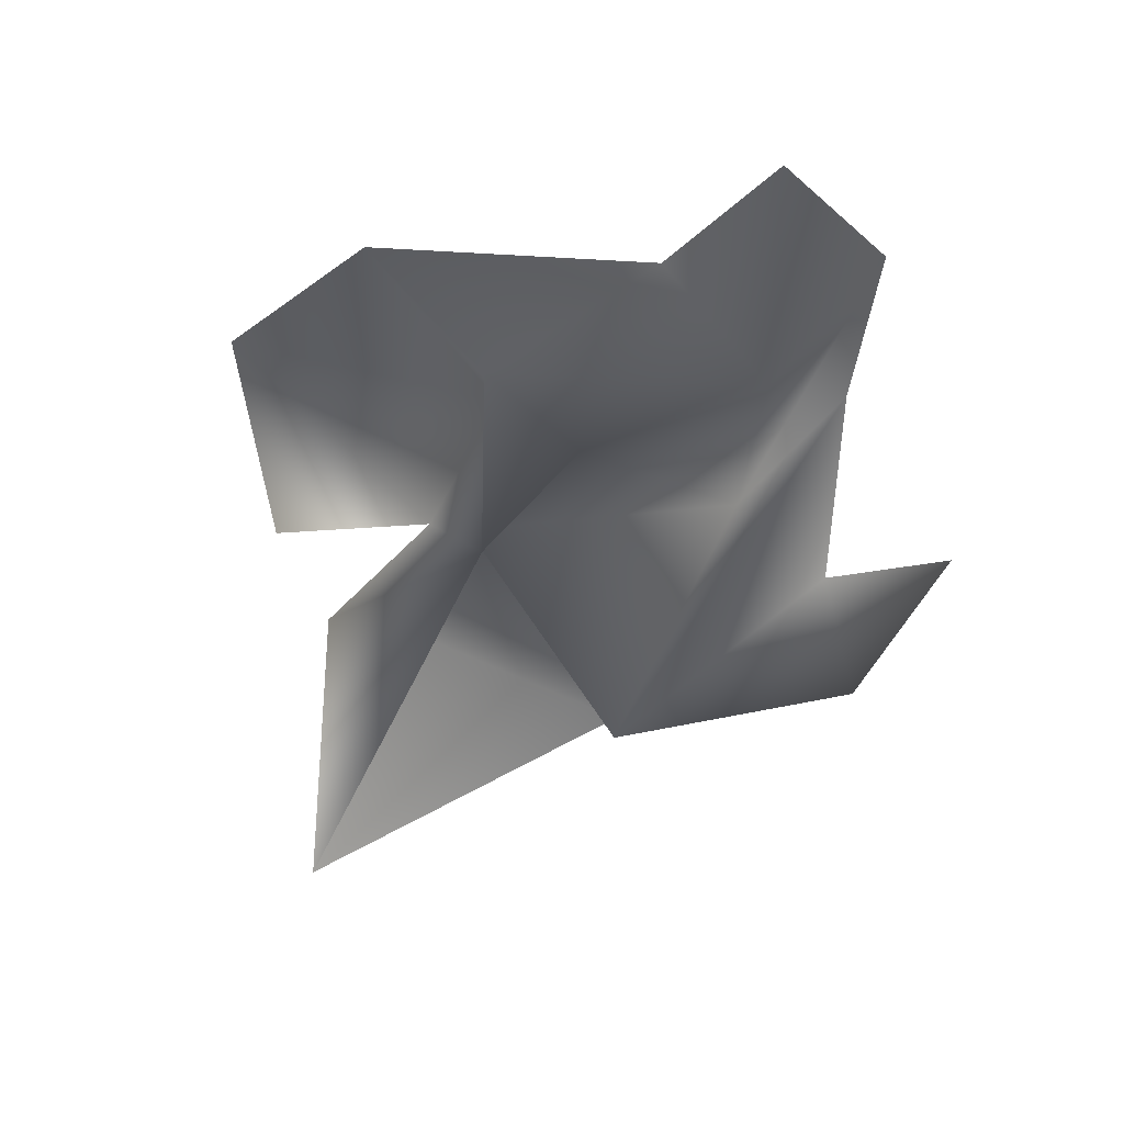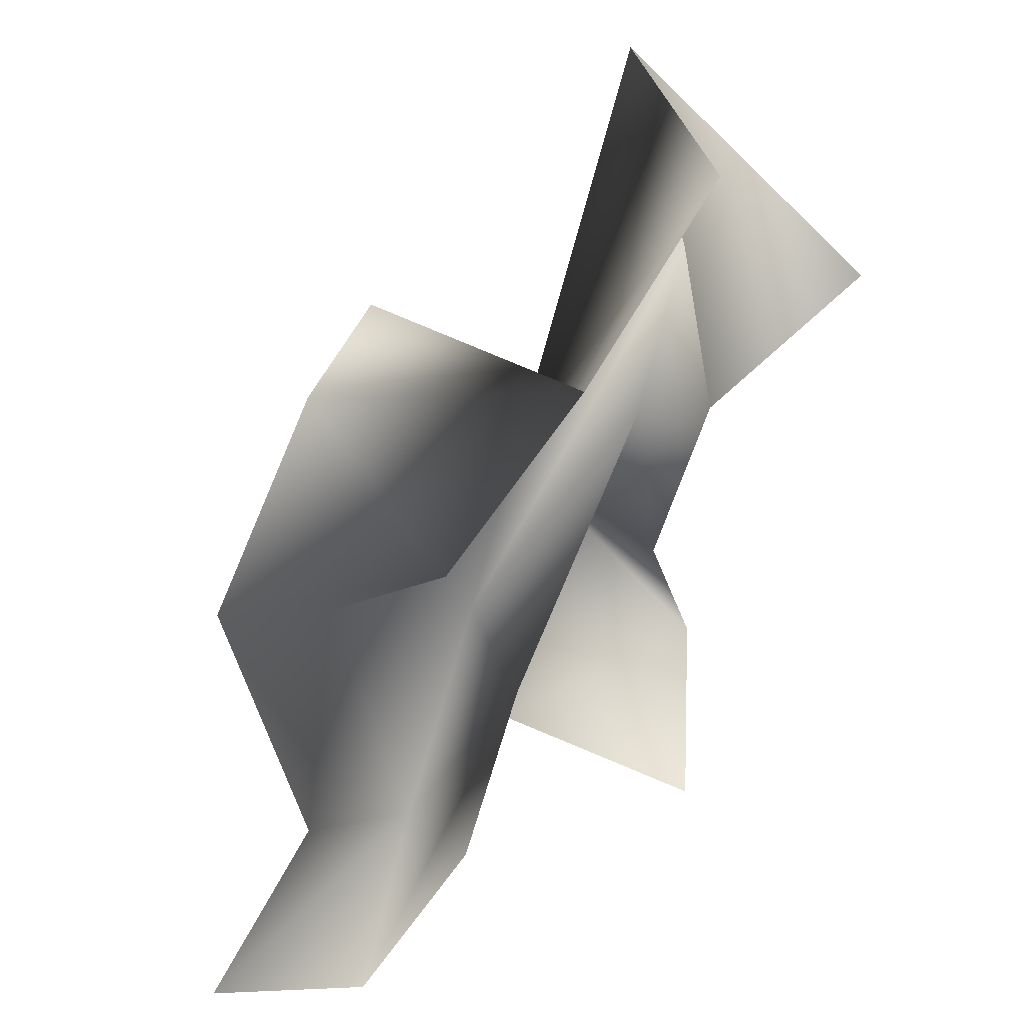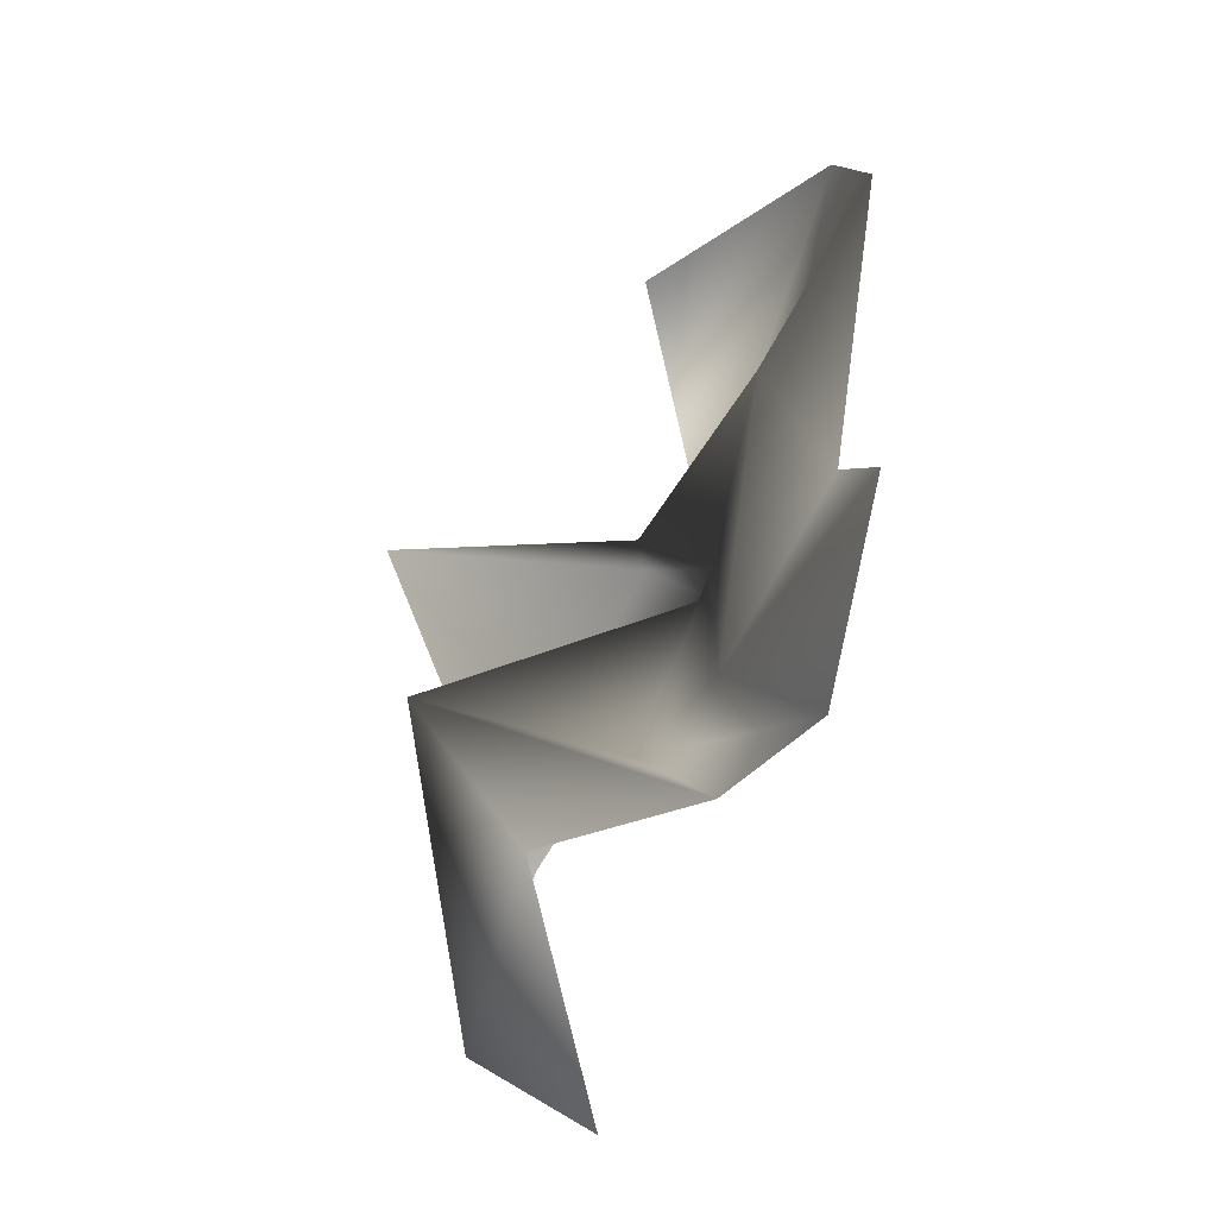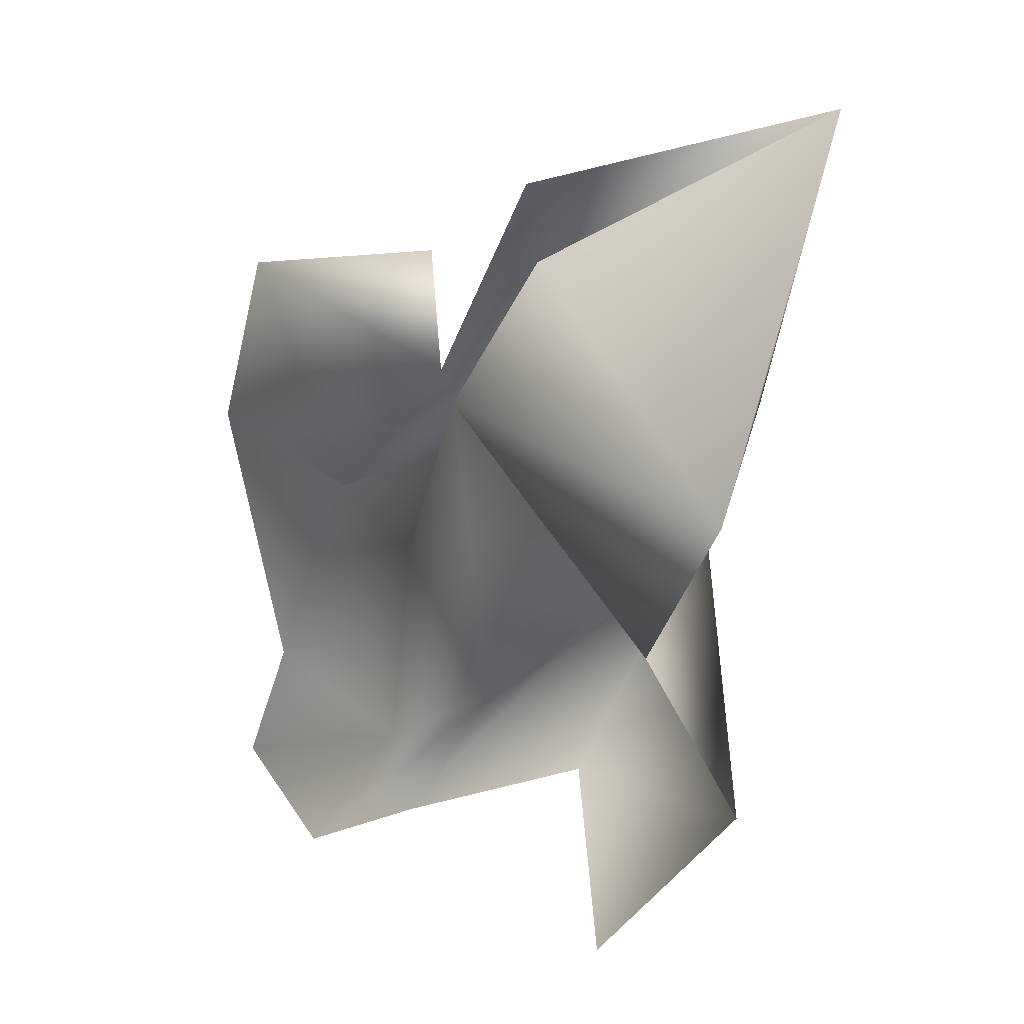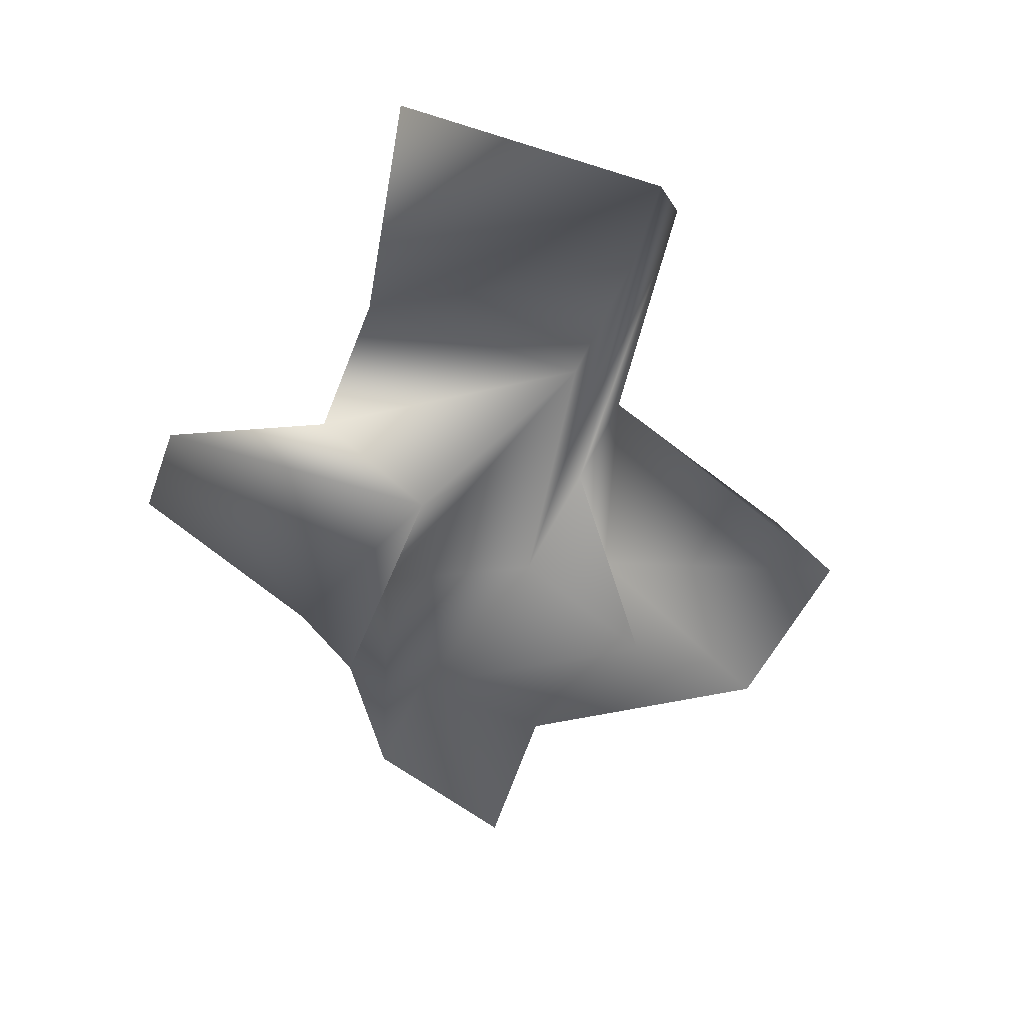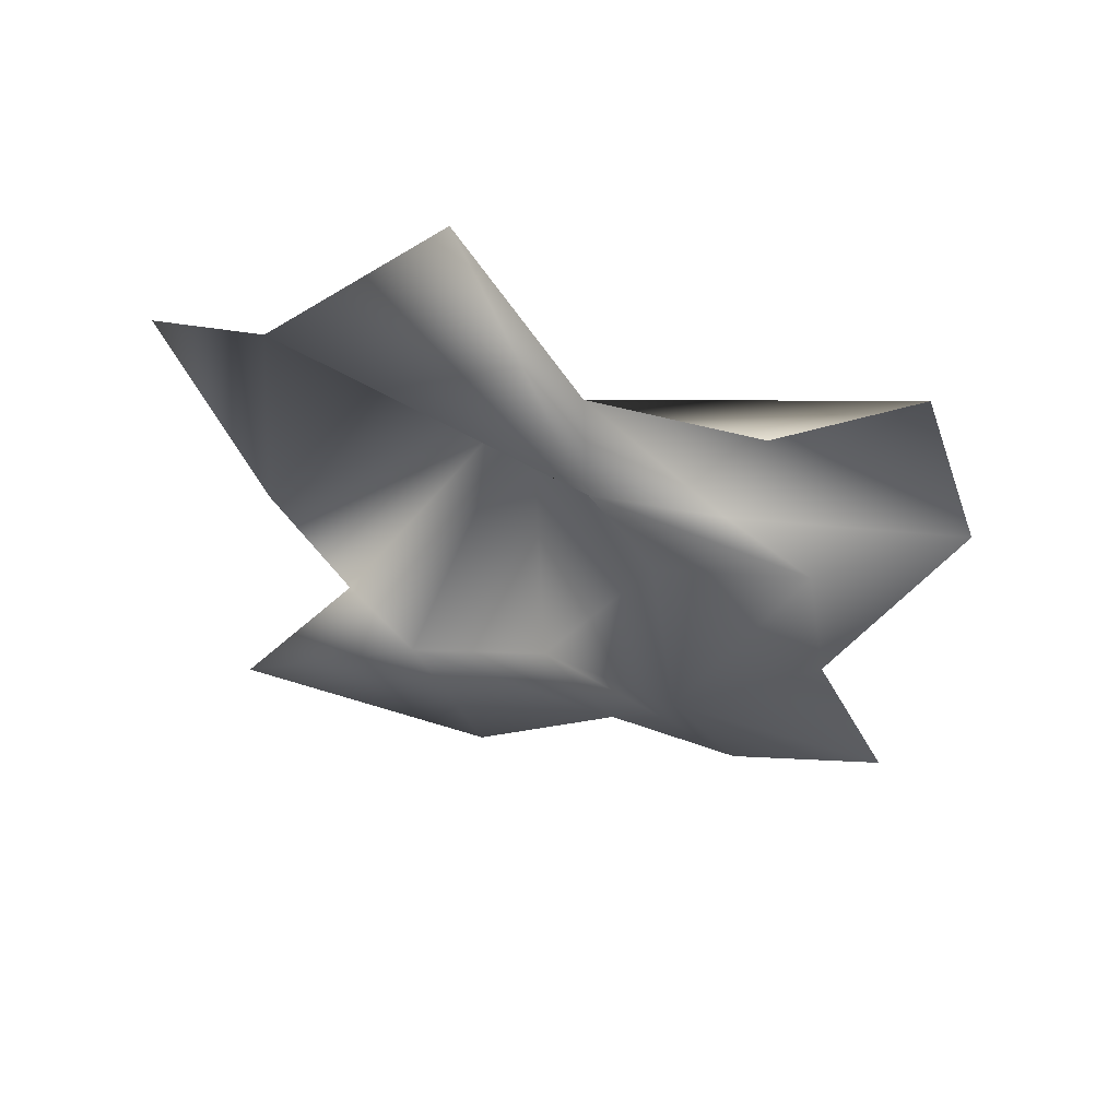
<metadata>
{"format":"obj","ext":"obj","renderer":"f3d","projection":"perspective","resolution":1024,"background":"white","views":[{"elev":-40.5,"azim":106.9,"up":"+Y"},{"elev":23.2,"azim":130.3,"up":"+Z"},{"elev":-50.1,"azim":67.6,"up":"+Z"},{"elev":10.2,"azim":-131.6,"up":"+Z"},{"elev":-50.3,"azim":-55.0,"up":"+Y"},{"elev":-38.8,"azim":-9.2,"up":"+Y"}]}
</metadata>
<code>
v  -2.137 -0.7239 2.642
v  -0.9603 0.6471 1.733
v  -2.031 0.14 0.1884
v  -2.913 0.7875 1.097
v  -1.066 0.8338 2.207
v  0.1101 0.1369 0.5502
v  0.004 0.6021 0.9919
v  1.18 0.4681 0.0835
v  1.074 -0.212 1.664
v  2.251 0.4136 1.547
v  -0.3308 0.7876 0.8249
v  -1.401 0.1336 -0.72
v  0.7396 0.2868 -0.3582
v  1.81 0.0892 -0.0338
v  2.88 0.2658 0.3831
v  -0.9801 -0.8338 -0.0835
v  -2.05 -0.0135 -1.628
v  0.0903 0.1233 -1.266
v  1.161 0.1022 -1.733
v  2.231 0.2625 -1.316
v  -0.298 -0.3362 -1.764
v  -1.368 0.5051 -2.537
v  0.7723 0.2494 -2.175
v  1.843 0.3045 -2.642
v  2.913 0.0808 -2.225
g ScrapPaper1
f 1 2 3 4
f 1 5 6 2
f 7 8 6 5
f 7 9 10 8
f 3 2 11 12
f 2 6 13 11
f 6 8 14 13
f 8 10 15 14
f 12 11 16 17
f 11 13 18 16
f 13 14 19 18
f 14 15 20 19
f 17 16 21 22
f 16 18 23 21
f 18 19 24 23
f 19 20 25 24

</code>
